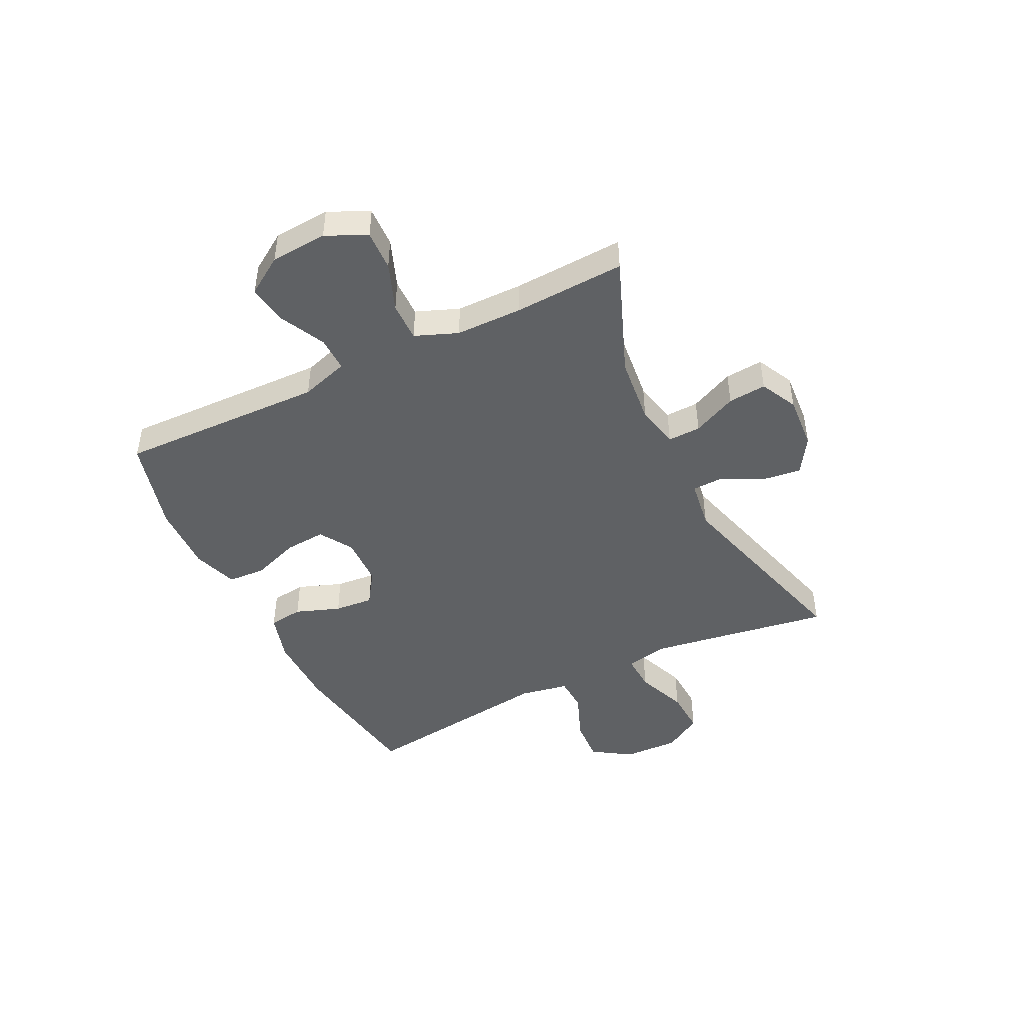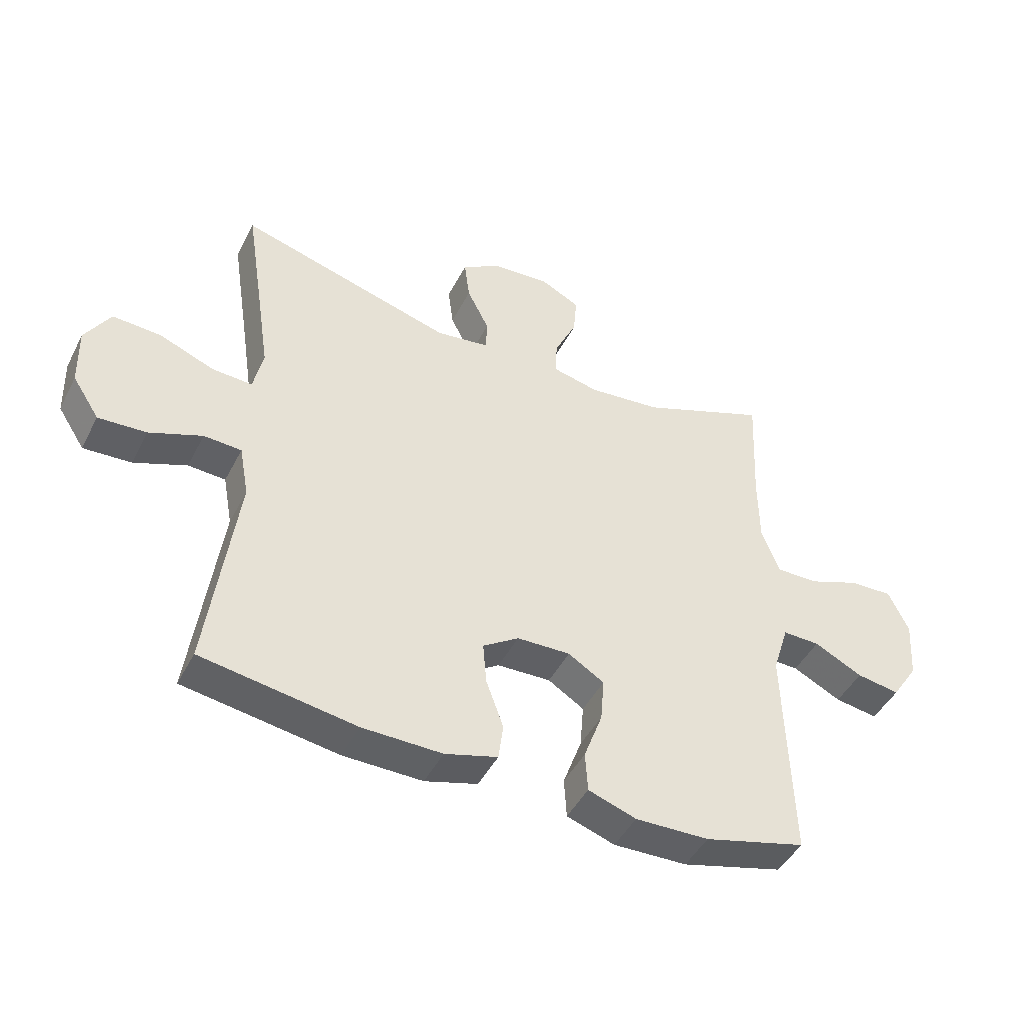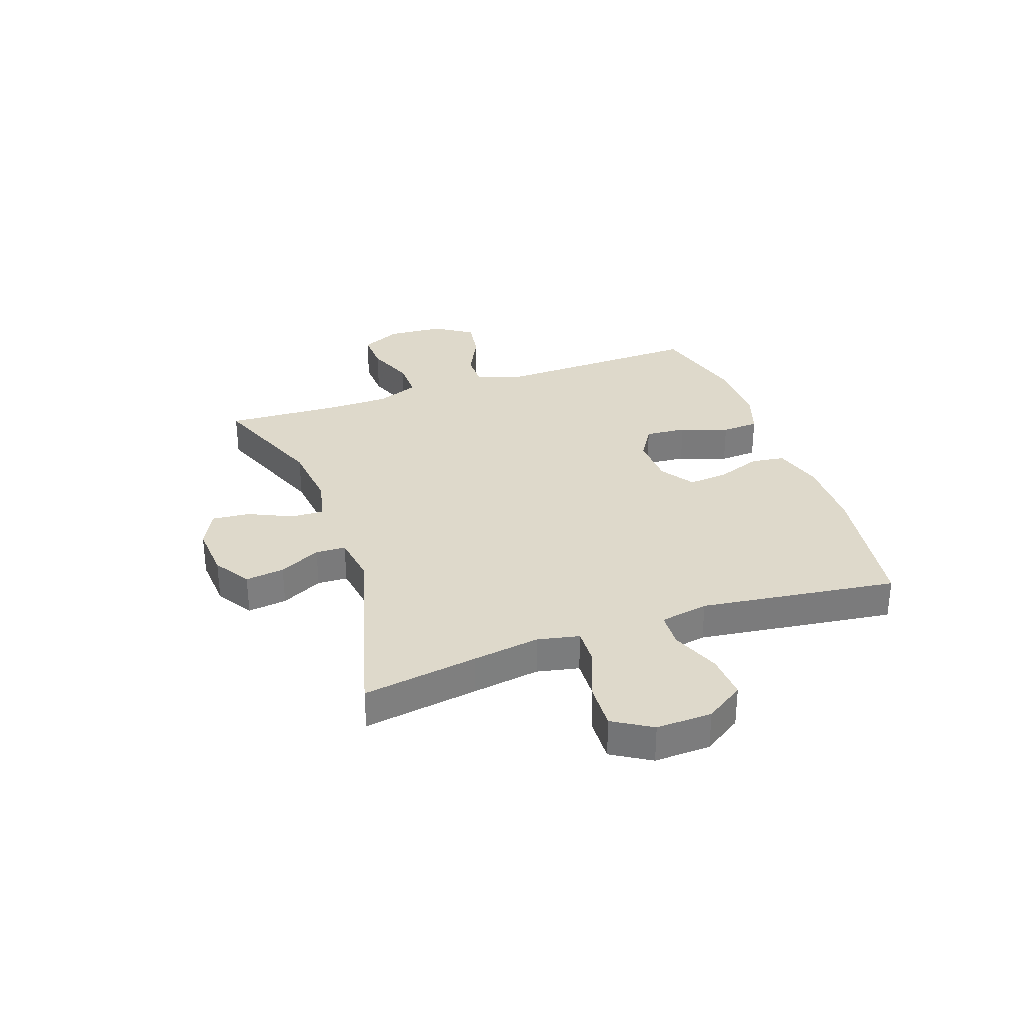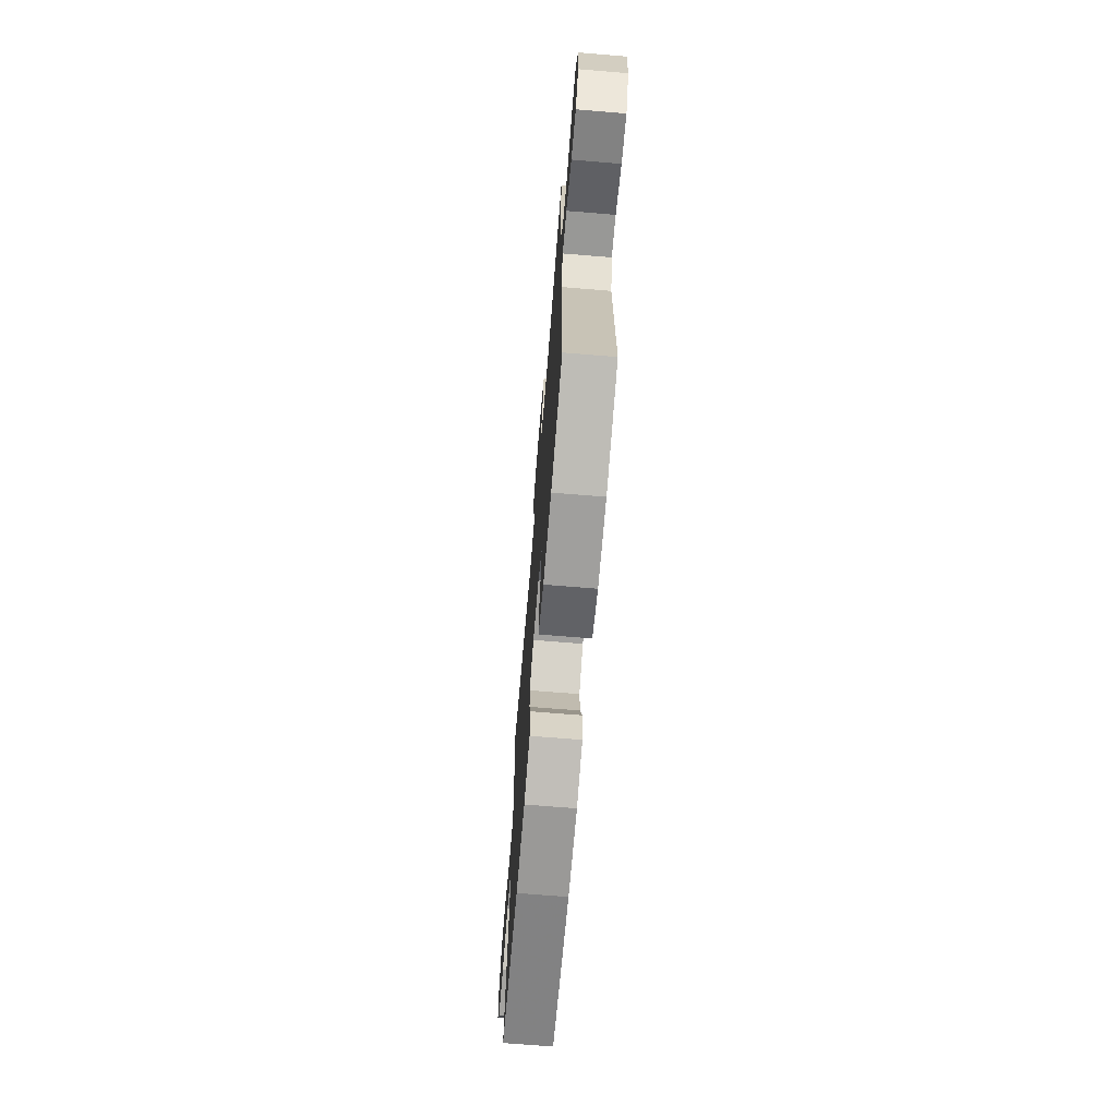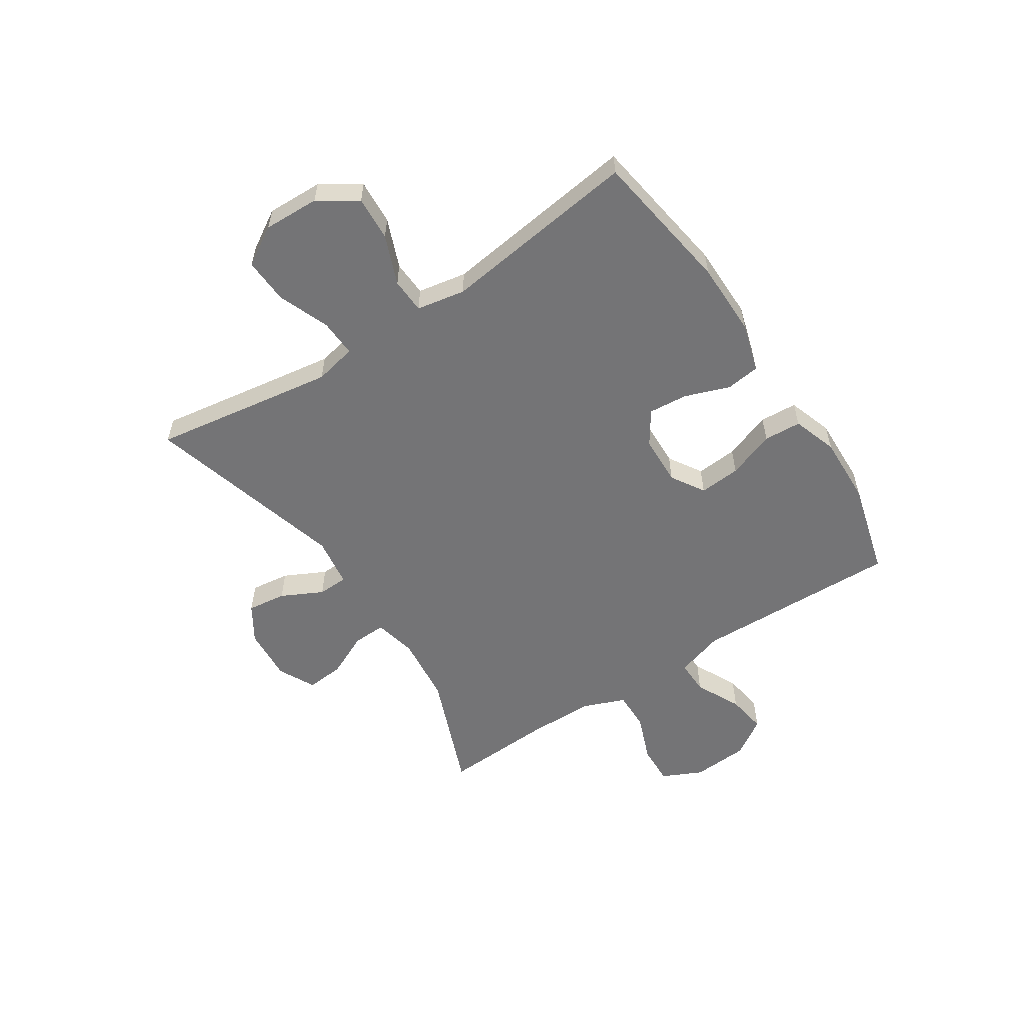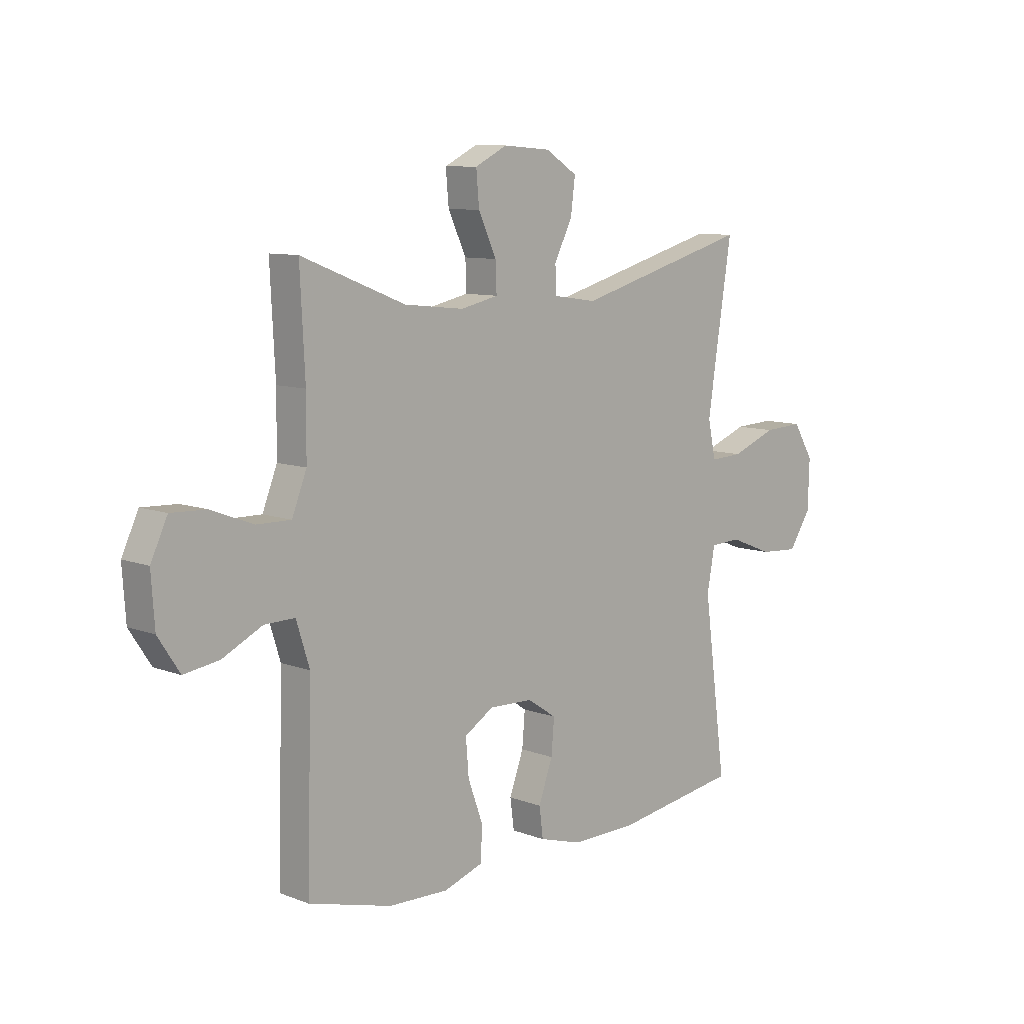
<metadata>
{"format":"obj","ext":"obj","renderer":"f3d","projection":"perspective","resolution":1024,"background":"white","views":[{"elev":-45.7,"azim":-63.8,"up":"+Y"},{"elev":-45.8,"azim":153.9,"up":"+Z"},{"elev":31.8,"azim":70.6,"up":"+Y"},{"elev":-69.4,"azim":-94.7,"up":"+Z"},{"elev":-56.3,"azim":123.2,"up":"+Y"},{"elev":9.4,"azim":-45.2,"up":"+Z"}]}
</metadata>
<code>
v 0.5 0.07 0.5
v 0.468 0.07 0.293
v 0.45 0.07 0.173
v 0.466 0.07 0.098
v 0.533 0.07 0.101
v 0.625 0.07 0.137
v 0.706 0.07 0.141
v 0.748 0.07 0.072
v 0.745 0.07 -0.028
v 0.7 0.07 -0.097
v 0.62 0.07 -0.092
v 0.532 0.07 -0.057
v 0.469 0.07 -0.06
v 0.453 0.07 -0.147
v 0.5 0.07 -0.5
v 0.243 0.07 -0.539
v 0.11 0.07 -0.54
v 0.022 0.07 -0.514
v 0.014 0.07 -0.453
v 0.043 0.07 -0.373
v 0.049 0.07 -0.303
v -0.011 0.07 -0.263
v -0.1 0.07 -0.26
v -0.16 0.07 -0.297
v -0.154 0.07 -0.371
v -0.123 0.07 -0.456
v -0.127 0.07 -0.523
v -0.207 0.07 -0.55
v -0.33 0.07 -0.546
v -0.5 0.07 -0.5
v -0.49 0.07 -0.131
v -0.517 0.07 -0.045
v -0.579 0.07 -0.046
v -0.66 0.07 -0.086
v -0.732 0.07 -0.097
v -0.776 0.07 -0.03
v -0.783 0.07 0.071
v -0.749 0.07 0.143
v -0.677 0.07 0.14
v -0.591 0.07 0.107
v -0.521 0.07 0.106
v -0.491 0.07 0.182
v -0.49 0.07 0.301
v -0.5 0.07 0.5
v -0.287 0.07 0.416
v -0.165 0.07 0.403
v -0.088 0.07 0.42
v -0.09 0.07 0.479
v -0.127 0.07 0.558
v -0.133 0.07 0.626
v -0.067 0.07 0.659
v 0.03 0.07 0.652
v 0.095 0.07 0.611
v 0.086 0.07 0.541
v 0.049 0.07 0.467
v 0.051 0.07 0.413
v 0.14 0.07 0.4
v 0.5 0 0.5
v 0.468 0 0.293
v 0.45 0 0.173
v 0.466 0 0.098
v 0.533 0 0.101
v 0.625 0 0.137
v 0.706 0 0.141
v 0.748 0 0.072
v 0.745 0 -0.028
v 0.7 0 -0.097
v 0.62 0 -0.092
v 0.532 0 -0.057
v 0.469 0 -0.06
v 0.453 0 -0.147
v 0.5 0 -0.5
v 0.243 0 -0.539
v 0.11 0 -0.54
v 0.022 0 -0.514
v 0.014 0 -0.453
v 0.043 0 -0.373
v 0.049 0 -0.303
v -0.011 0 -0.263
v -0.1 0 -0.26
v -0.16 0 -0.297
v -0.154 0 -0.371
v -0.123 0 -0.456
v -0.127 0 -0.523
v -0.207 0 -0.55
v -0.33 0 -0.546
v -0.5 0 -0.5
v -0.49 0 -0.131
v -0.517 0 -0.045
v -0.579 0 -0.046
v -0.66 0 -0.086
v -0.732 0 -0.097
v -0.776 0 -0.03
v -0.783 0 0.071
v -0.749 0 0.143
v -0.677 0 0.14
v -0.591 0 0.107
v -0.521 0 0.106
v -0.491 0 0.182
v -0.49 0 0.301
v -0.5 0 0.5
v -0.287 0 0.416
v -0.165 0 0.403
v -0.088 0 0.42
v -0.09 0 0.479
v -0.127 0 0.558
v -0.133 0 0.626
v -0.067 0 0.659
v 0.03 0 0.652
v 0.095 0 0.611
v 0.086 0 0.541
v 0.049 0 0.467
v 0.051 0 0.413
v 0.14 0 0.4
f 52 53 54 55
f 52 55 56
f 51 52 56
f 48 49 50 51
f 47 48 51 56
f 46 47 56 57
f 43 44 45
f 42 43 45 46
f 41 42 46 57
f 37 38 39 40
f 37 40 41
f 36 37 41
f 33 34 35 36
f 32 33 36 41
f 31 32 41 57
f 25 26 27 28
f 24 25 28 29
f 17 18 19 20
f 17 20 21
f 14 15 16 17
f 13 14 17 21
f 9 10 11 12
f 9 12 13
f 8 9 13
f 5 6 7 8
f 4 5 8 13
f 3 4 13 21
f 31 57 1 2
f 24 29 30 31
f 23 24 31 2
f 22 23 2 3
f 3 21 22
f 112 111 110 109
f 113 112 109
f 113 109 108
f 108 107 106 105
f 113 108 105 104
f 114 113 104 103
f 102 101 100
f 103 102 100 99
f 114 103 99 98
f 97 96 95 94
f 98 97 94
f 98 94 93
f 93 92 91 90
f 98 93 90 89
f 114 98 89 88
f 85 84 83 82
f 86 85 82 81
f 77 76 75 74
f 78 77 74
f 74 73 72 71
f 78 74 71 70
f 69 68 67 66
f 70 69 66
f 70 66 65
f 65 64 63 62
f 70 65 62 61
f 78 70 61 60
f 59 58 114 88
f 88 87 86 81
f 59 88 81 80
f 60 59 80 79
f 79 78 60
f 1 58 59 2
f 2 59 60 3
f 3 60 61 4
f 4 61 62 5
f 5 62 63 6
f 6 63 64 7
f 7 64 65 8
f 8 65 66 9
f 9 66 67 10
f 10 67 68 11
f 11 68 69 12
f 12 69 70 13
f 13 70 71 14
f 14 71 72 15
f 15 72 73 16
f 16 73 74 17
f 17 74 75 18
f 18 75 76 19
f 19 76 77 20
f 20 77 78 21
f 21 78 79 22
f 22 79 80 23
f 23 80 81 24
f 24 81 82 25
f 25 82 83 26
f 26 83 84 27
f 27 84 85 28
f 28 85 86 29
f 29 86 87 30
f 30 87 88 31
f 31 88 89 32
f 32 89 90 33
f 33 90 91 34
f 34 91 92 35
f 35 92 93 36
f 36 93 94 37
f 37 94 95 38
f 38 95 96 39
f 39 96 97 40
f 40 97 98 41
f 41 98 99 42
f 42 99 100 43
f 43 100 101 44
f 44 101 102 45
f 45 102 103 46
f 46 103 104 47
f 47 104 105 48
f 48 105 106 49
f 49 106 107 50
f 50 107 108 51
f 51 108 109 52
f 52 109 110 53
f 53 110 111 54
f 54 111 112 55
f 55 112 113 56
f 56 113 114 57
f 57 114 58 1

</code>
